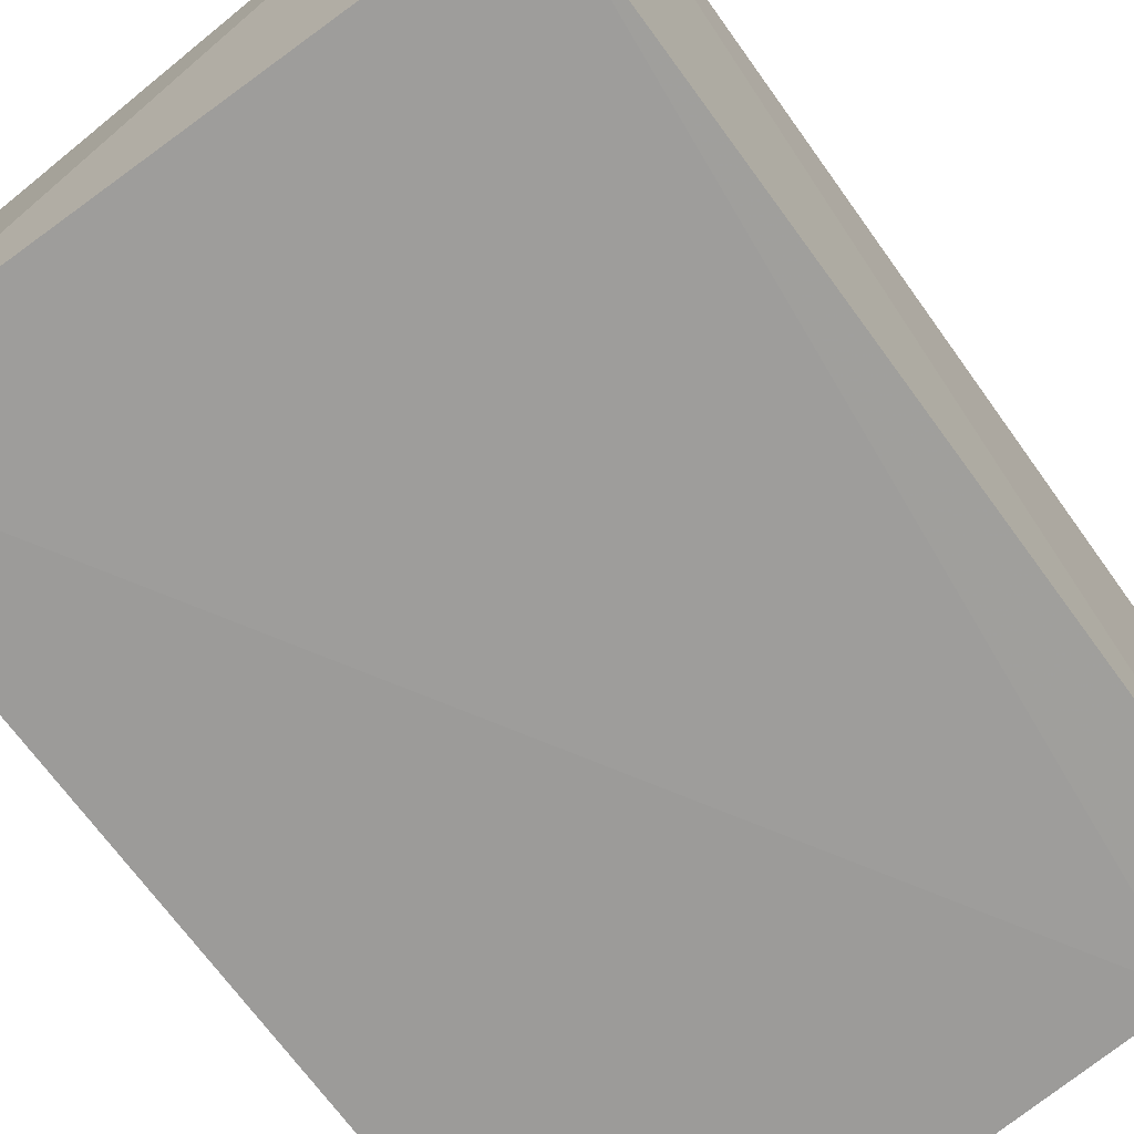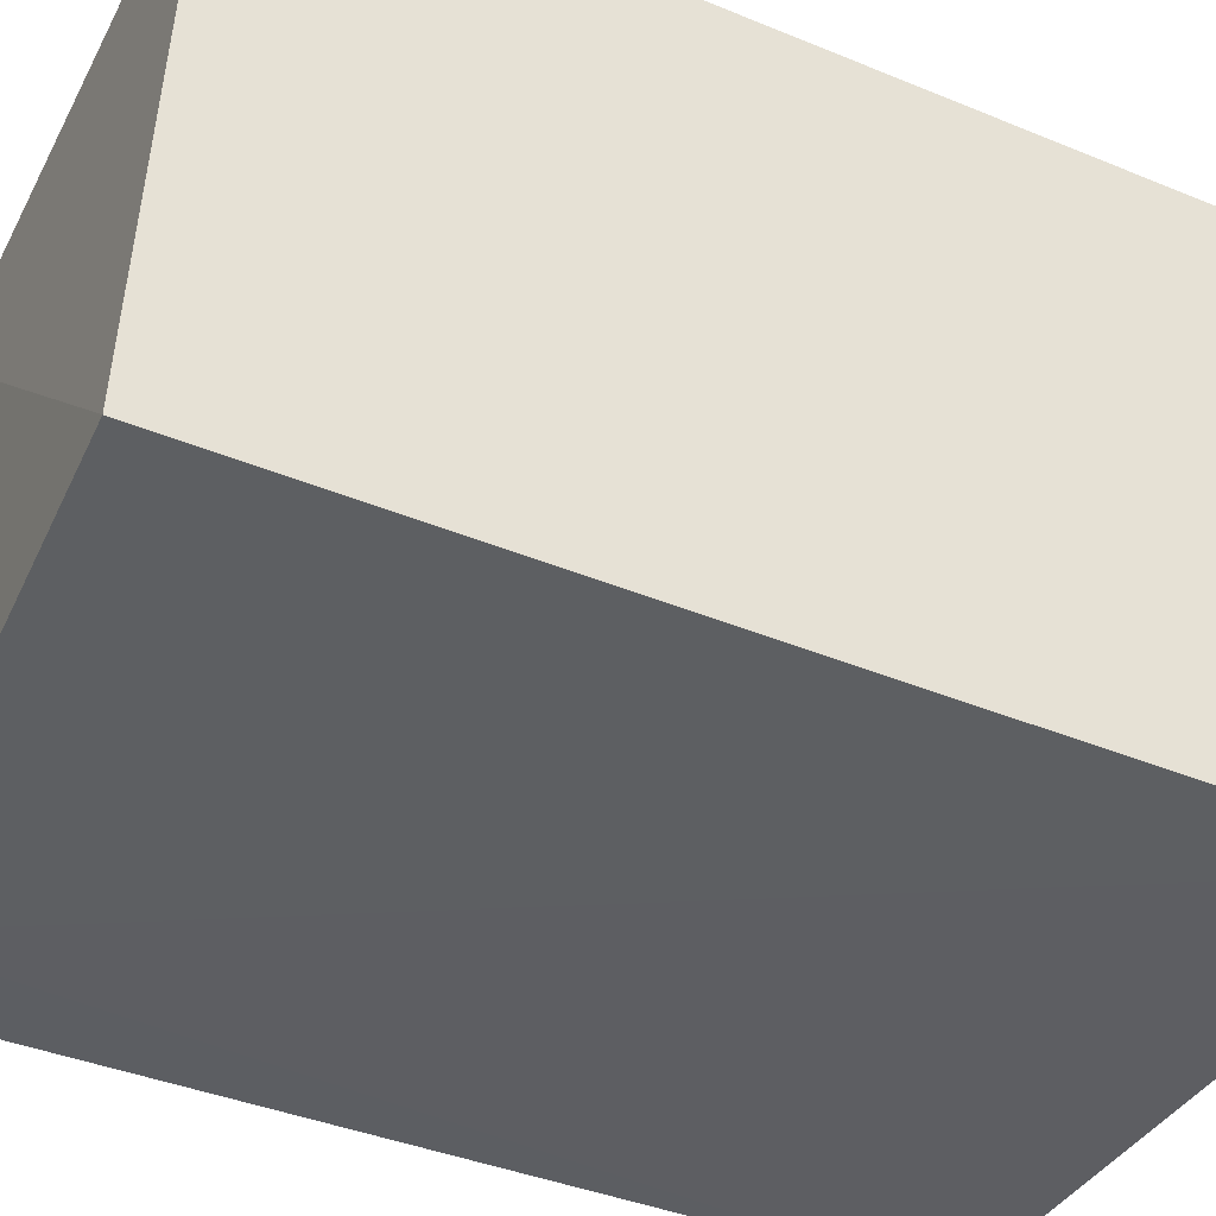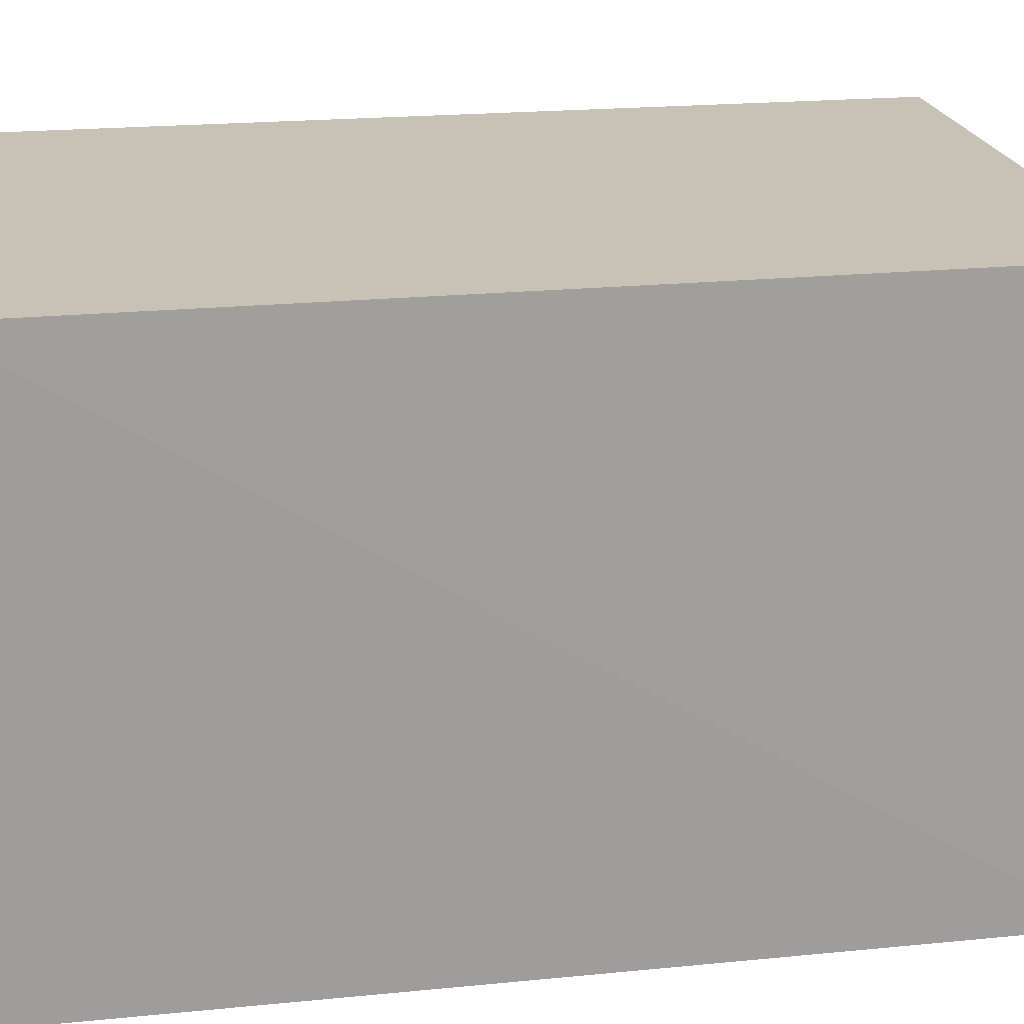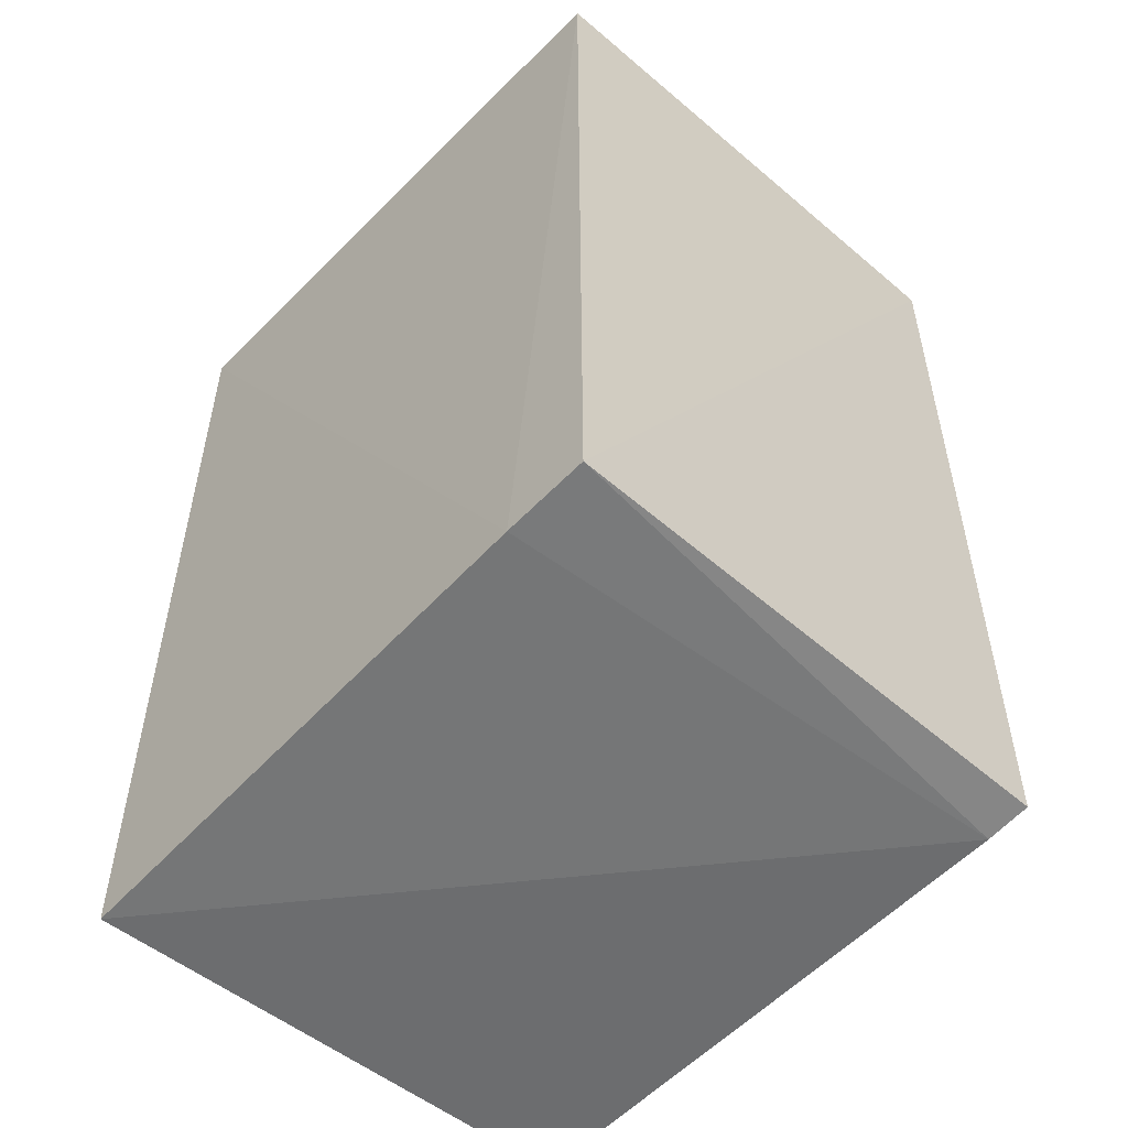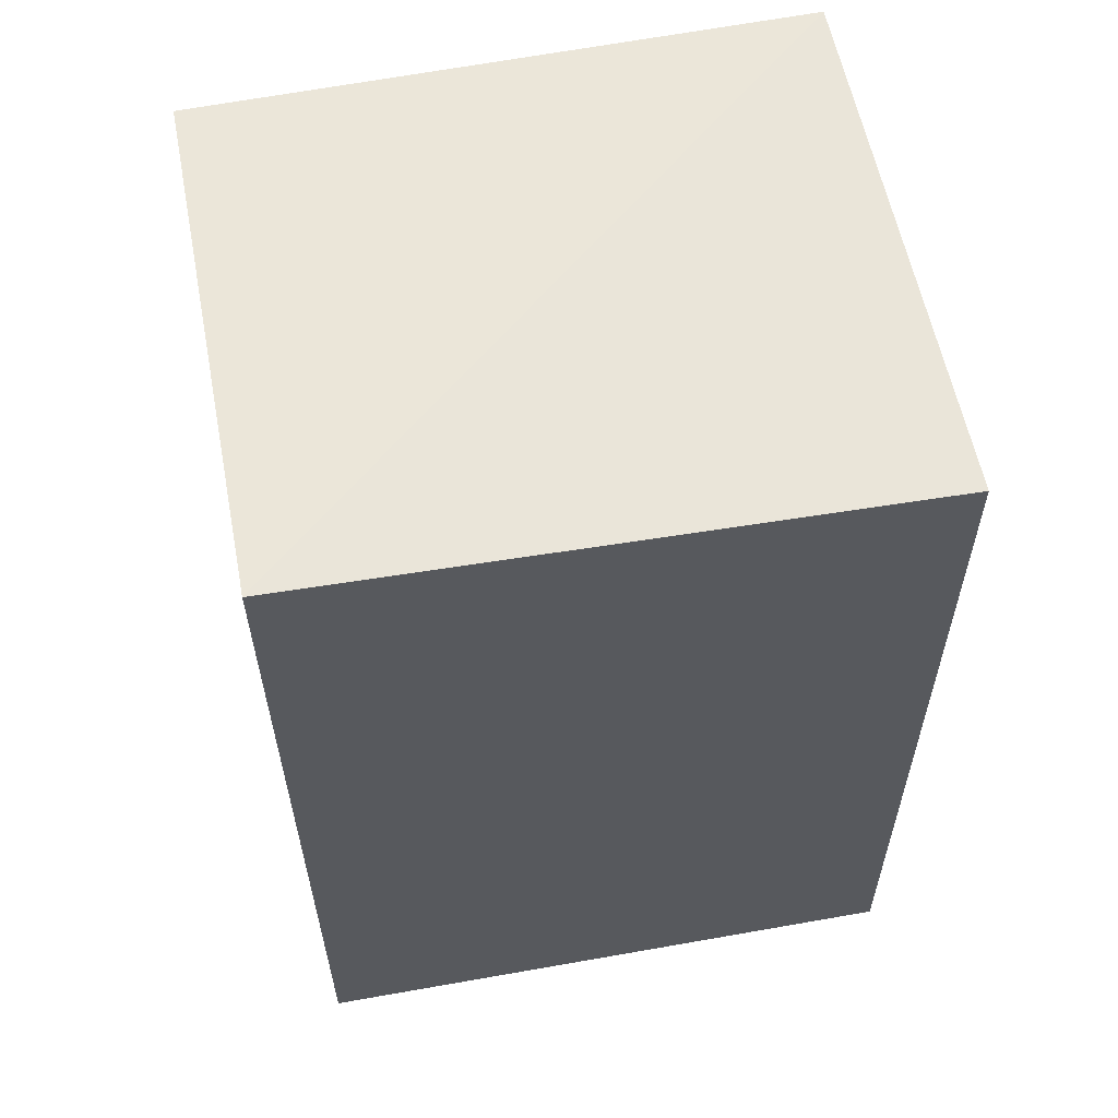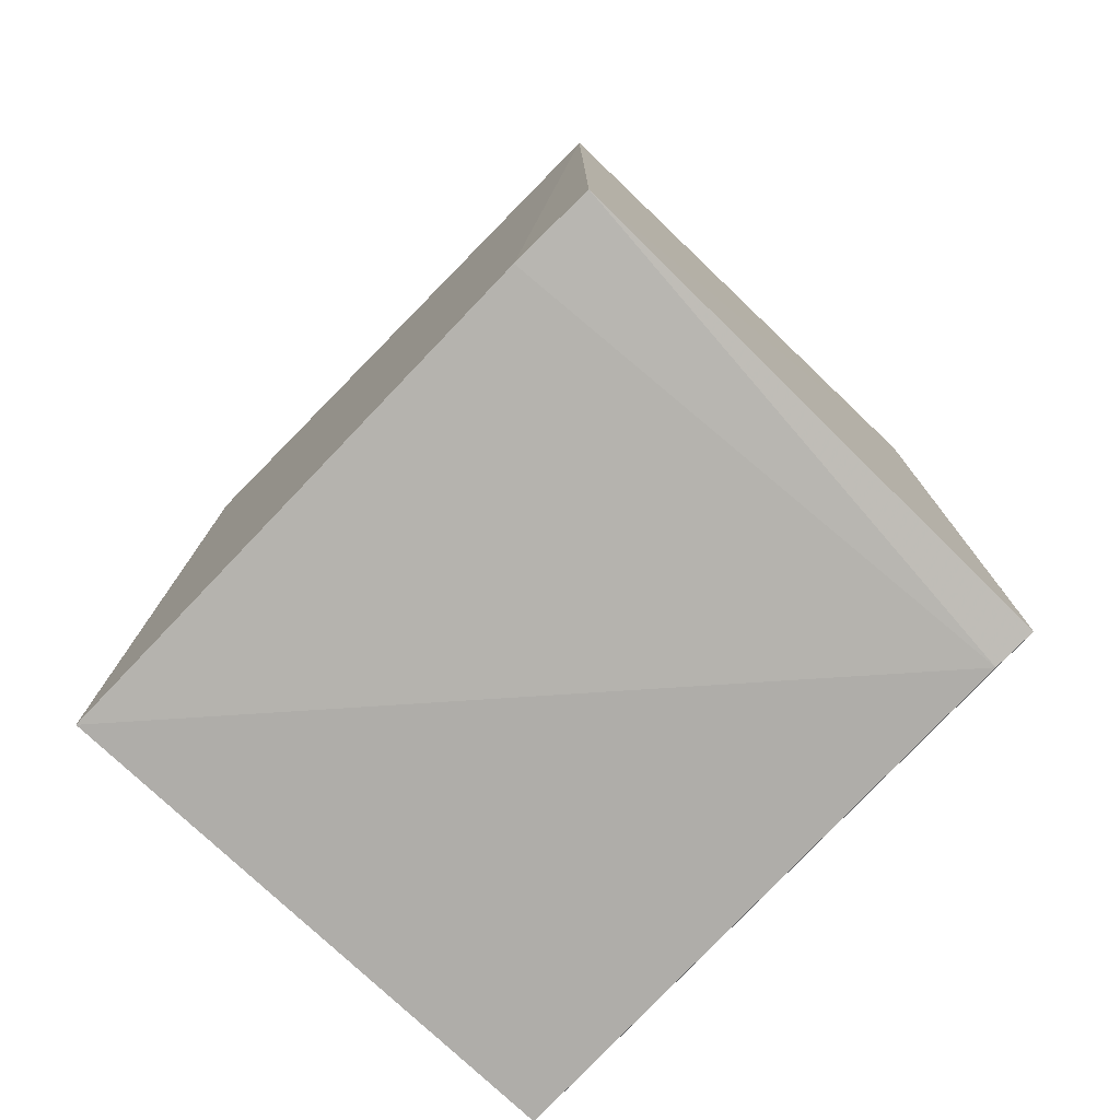
<metadata>
{"format":"obj","ext":"obj","renderer":"f3d","projection":"perspective","resolution":1024,"background":"white","views":[{"elev":-70.1,"azim":-144.0,"up":"+Z"},{"elev":-39.3,"azim":62.7,"up":"+Z"},{"elev":19.1,"azim":-101.1,"up":"+Z"},{"elev":-53.7,"azim":-133.0,"up":"+Y"},{"elev":58.0,"azim":-11.5,"up":"+Y"},{"elev":-77.2,"azim":-134.2,"up":"+Y"}]}
</metadata>
<code>
v -0.02639 0.04491 0.1144
v -0.02637 -0.04309 0.1144
v -0.02641 0.04724 0.06004
v -0.08851 0.04733 0.06046
v -0.08897 0.04837 0.1144
v -0.02635 -0.04537 0.06035
v -0.08006 -0.04158 0.06011
v -0.08871 -0.04073 0.06035
v -0.084 -0.04099 0.1141
v -0.08845 -0.04009 0.1144
f 5 1 3
f 5 3 4
f 6 1 2
f 6 3 1
f 7 4 3
f 7 3 6
f 8 5 4
f 8 4 7
f 9 7 6
f 9 6 2
f 9 8 7
f 10 9 2
f 10 5 8
f 10 8 9
f 10 2 1
f 10 1 5

</code>
